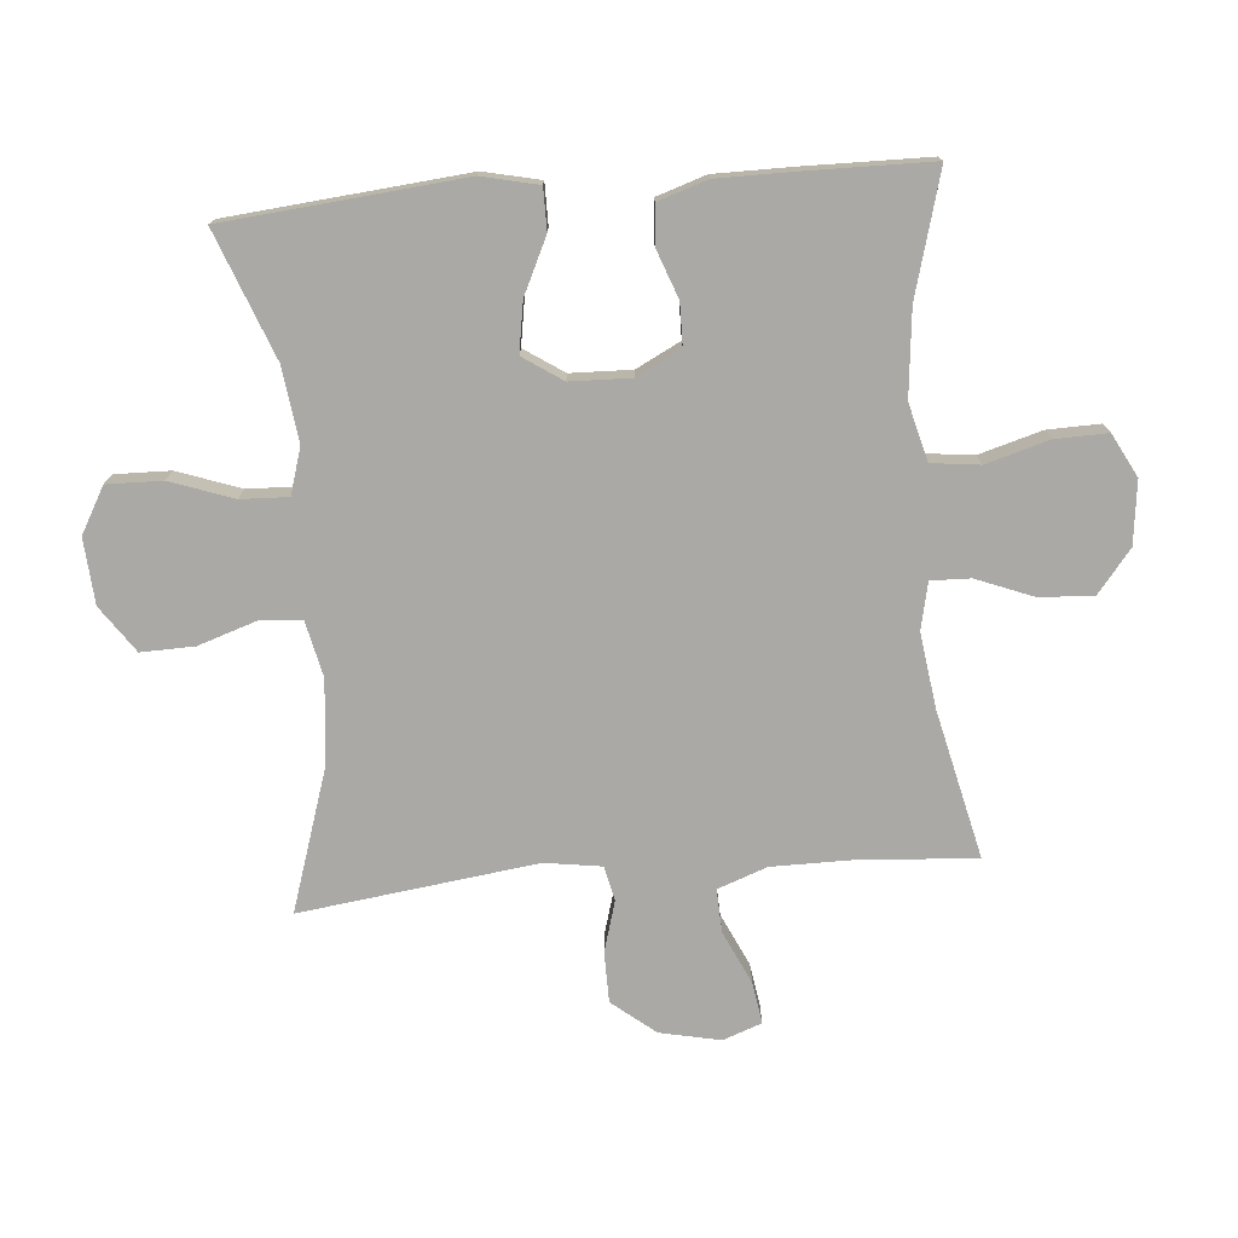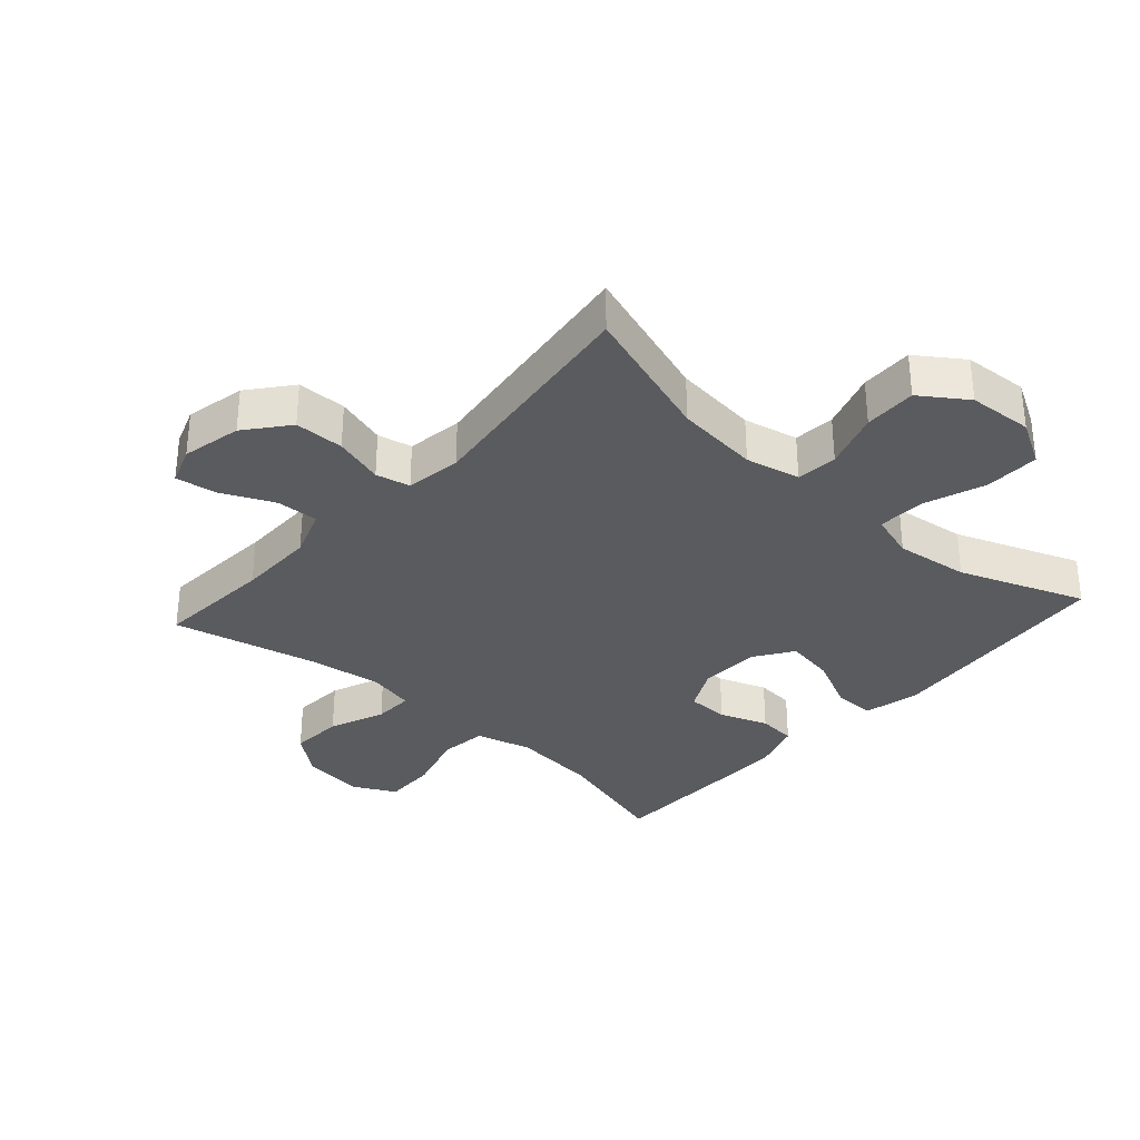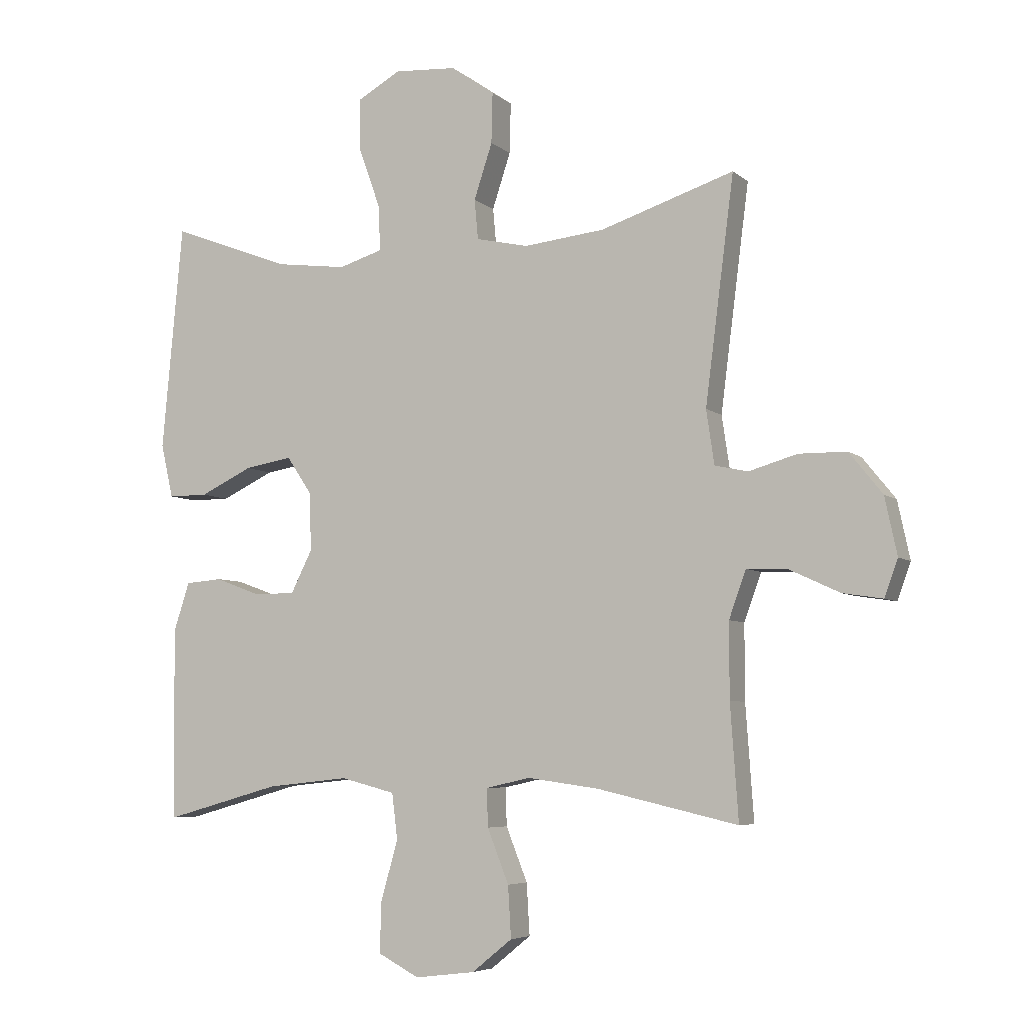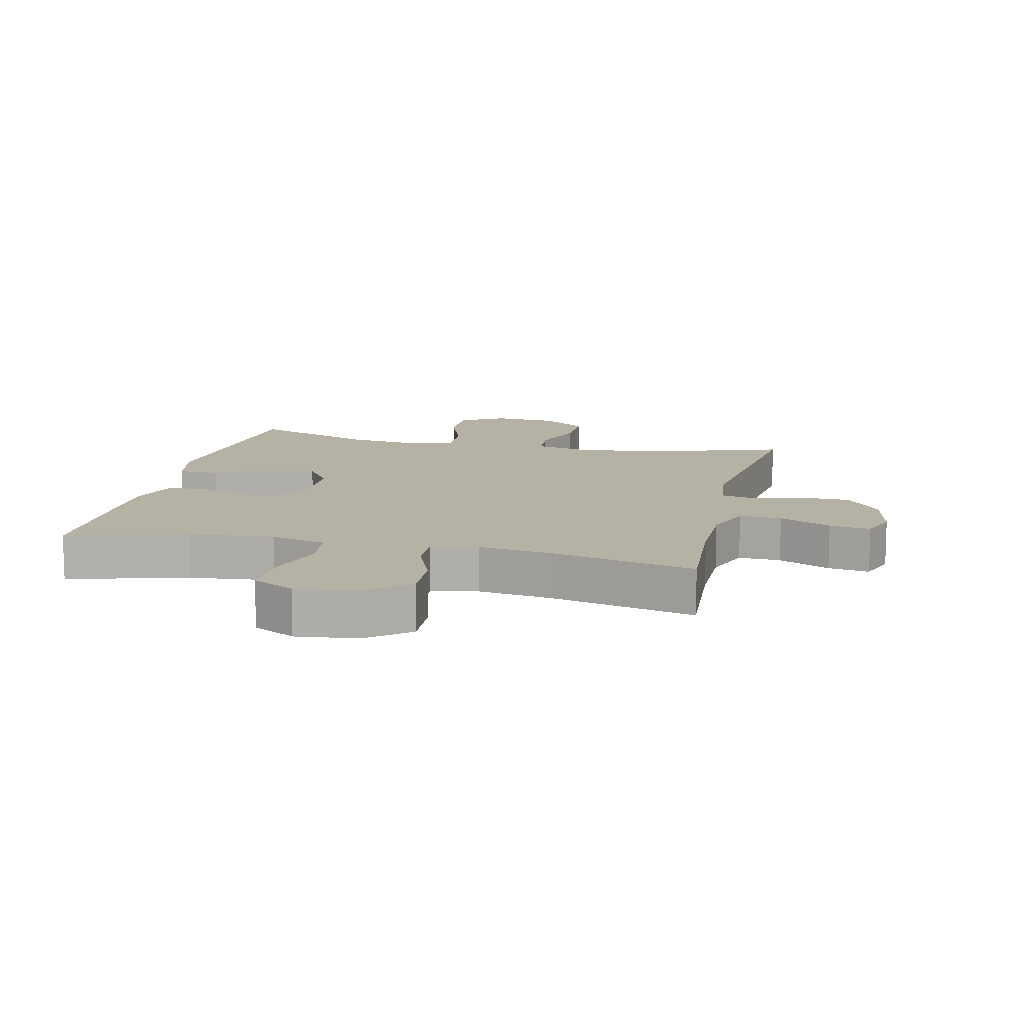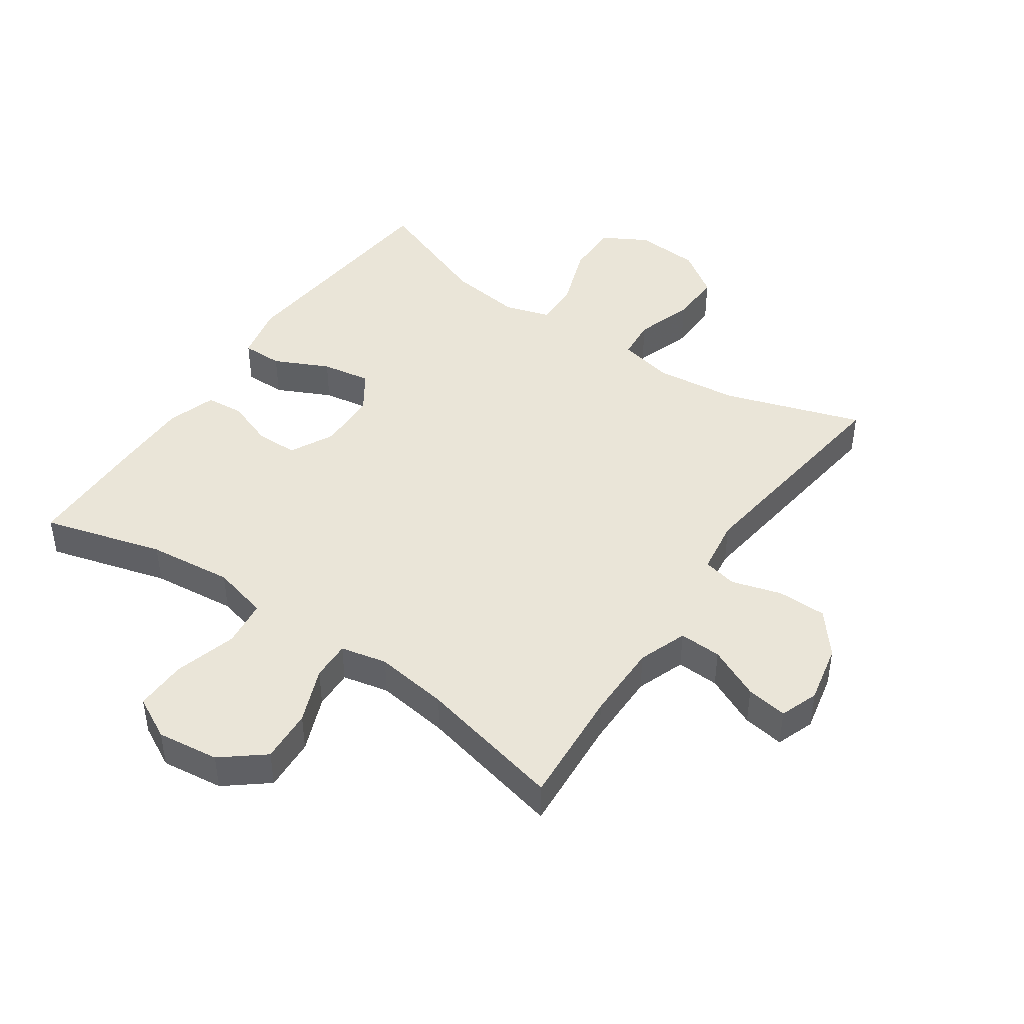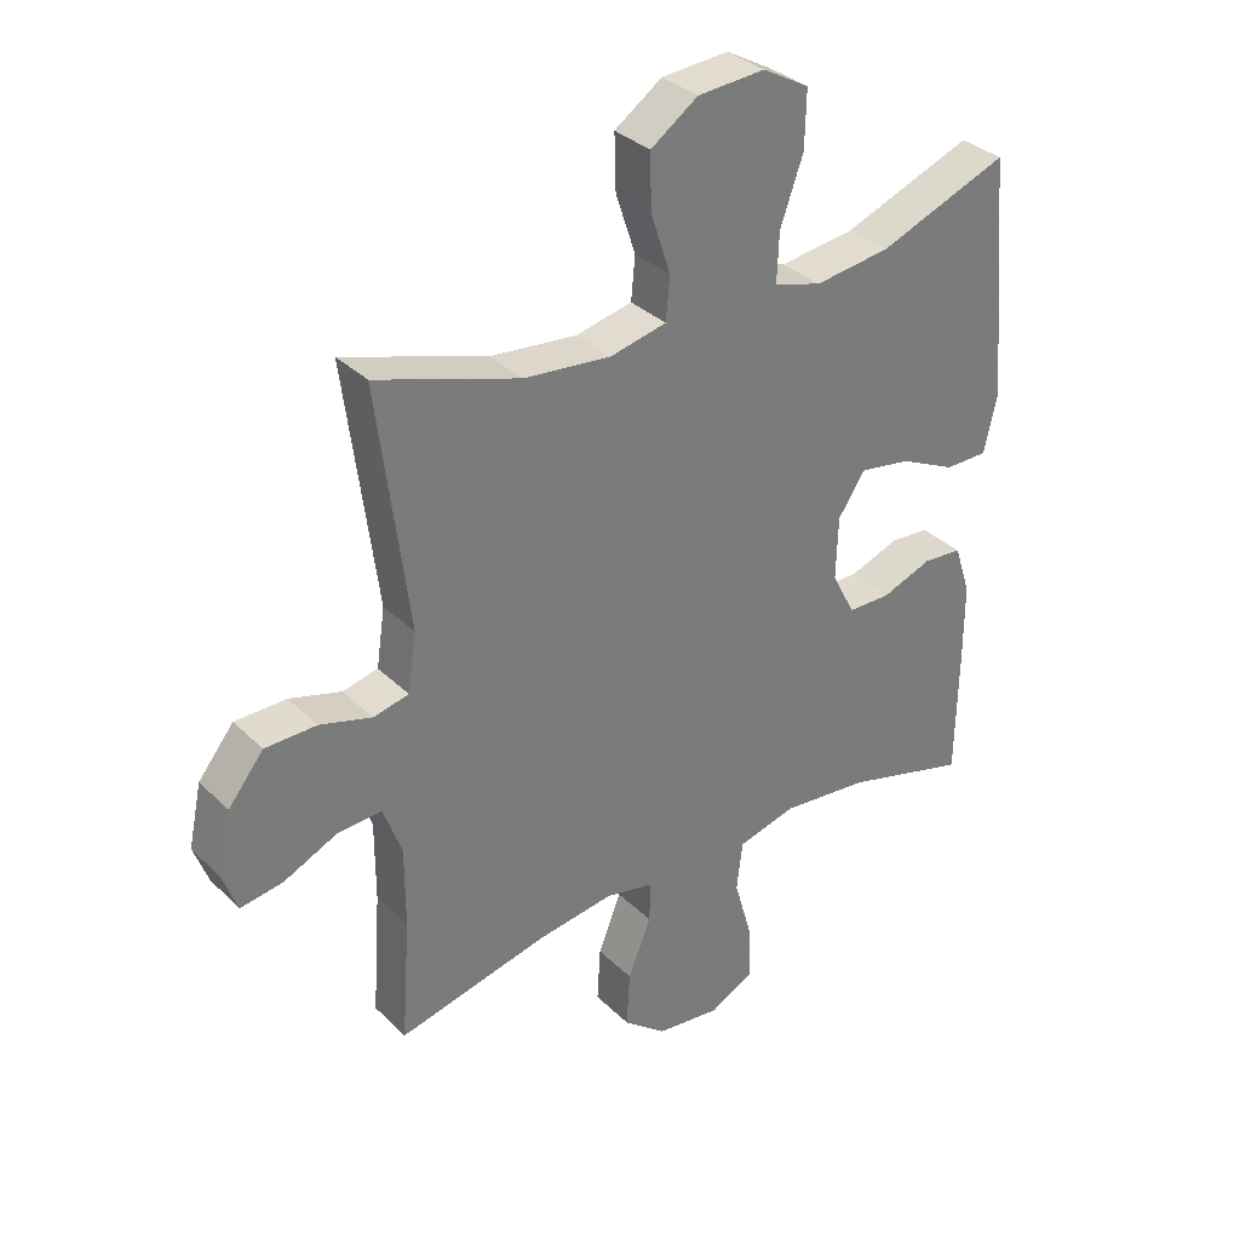
<metadata>
{"format":"obj","ext":"obj","renderer":"f3d","projection":"perspective","resolution":1024,"background":"white","views":[{"elev":-75.3,"azim":94.9,"up":"+Y"},{"elev":-32.9,"azim":-41.9,"up":"+Y"},{"elev":-5.8,"azim":-155.1,"up":"+Z"},{"elev":12.0,"azim":-167.0,"up":"+Y"},{"elev":44.6,"azim":-145.5,"up":"+Y"},{"elev":33.6,"azim":-37.6,"up":"+Z"}]}
</metadata>
<code>
v 0.5 0.07 -0.5
v 0.31 0.07 -0.447
v 0.176 0.07 -0.433
v 0.087 0.07 -0.456
v 0.078 0.07 -0.531
v 0.106 0.07 -0.629
v 0.108 0.07 -0.711
v 0.041 0.07 -0.746
v -0.057 0.07 -0.734
v -0.123 0.07 -0.681
v -0.118 0.07 -0.597
v -0.083 0.07 -0.509
v -0.081 0.07 -0.447
v -0.154 0.07 -0.431
v -0.27 0.07 -0.447
v -0.5 0.07 -0.5
v -0.487 0.07 -0.314
v -0.487 0.07 -0.192
v -0.515 0.07 -0.115
v -0.582 0.07 -0.118
v -0.664 0.07 -0.156
v -0.729 0.07 -0.166
v -0.751 0.07 -0.106
v -0.731 0.07 -0.012
v -0.677 0.07 0.055
v -0.599 0.07 0.056
v -0.52 0.07 0.033
v -0.466 0.07 0.045
v -0.453 0.07 0.133
v -0.5 0.07 0.5
v -0.282 0.07 0.429
v -0.15 0.07 0.415
v -0.064 0.07 0.434
v -0.058 0.07 0.499
v -0.088 0.07 0.59
v -0.09 0.07 0.673
v -0.018 0.07 0.723
v 0.084 0.07 0.73
v 0.155 0.07 0.69
v 0.153 0.07 0.604
v 0.118 0.07 0.506
v 0.115 0.07 0.432
v 0.187 0.07 0.41
v 0.303 0.07 0.425
v 0.5 0.07 0.5
v 0.534 0.07 0.13
v 0.514 0.07 0.042
v 0.449 0.07 0.042
v 0.363 0.07 0.083
v 0.285 0.07 0.096
v 0.244 0.07 0.035
v 0.241 0.07 -0.06
v 0.276 0.07 -0.129
v 0.342 0.07 -0.13
v 0.418 0.07 -0.102
v 0.478 0.07 -0.107
v 0.503 0.07 -0.184
v 0.503 0.07 -0.303
v 0.5 0 -0.5
v 0.31 0 -0.447
v 0.176 0 -0.433
v 0.087 0 -0.456
v 0.078 0 -0.531
v 0.106 0 -0.629
v 0.108 0 -0.711
v 0.041 0 -0.746
v -0.057 0 -0.734
v -0.123 0 -0.681
v -0.118 0 -0.597
v -0.083 0 -0.509
v -0.081 0 -0.447
v -0.154 0 -0.431
v -0.27 0 -0.447
v -0.5 0 -0.5
v -0.487 0 -0.314
v -0.487 0 -0.192
v -0.515 0 -0.115
v -0.582 0 -0.118
v -0.664 0 -0.156
v -0.729 0 -0.166
v -0.751 0 -0.106
v -0.731 0 -0.012
v -0.677 0 0.055
v -0.599 0 0.056
v -0.52 0 0.033
v -0.466 0 0.045
v -0.453 0 0.133
v -0.5 0 0.5
v -0.282 0 0.429
v -0.15 0 0.415
v -0.064 0 0.434
v -0.058 0 0.499
v -0.088 0 0.59
v -0.09 0 0.673
v -0.018 0 0.723
v 0.084 0 0.73
v 0.155 0 0.69
v 0.153 0 0.604
v 0.118 0 0.506
v 0.115 0 0.432
v 0.187 0 0.41
v 0.303 0 0.425
v 0.5 0 0.5
v 0.534 0 0.13
v 0.514 0 0.042
v 0.449 0 0.042
v 0.363 0 0.083
v 0.285 0 0.096
v 0.244 0 0.035
v 0.241 0 -0.06
v 0.276 0 -0.129
v 0.342 0 -0.13
v 0.418 0 -0.102
v 0.478 0 -0.107
v 0.503 0 -0.184
v 0.503 0 -0.303
f 58 1 2
f 57 58 2
f 56 57 2
f 55 56 2
f 54 55 2
f 53 54 2 3
f 52 53 3 4
f 51 52 4
f 47 48 49
f 46 47 49
f 45 46 49
f 44 45 49
f 43 44 49 50
f 42 43 50 51
f 39 40 41
f 38 39 41
f 37 38 41
f 36 37 41
f 35 36 41
f 34 35 41
f 33 34 41 42
f 42 51 4
f 33 42 4
f 32 33 4
f 29 30 31
f 32 4 5
f 31 32 5
f 29 31 5
f 28 29 5
f 25 26 27
f 24 25 27
f 23 24 27
f 22 23 27
f 21 22 27
f 20 21 27
f 19 20 27 28
f 15 16 17
f 14 15 17 18
f 18 19 28
f 14 18 28
f 13 14 28
f 10 11 12
f 9 10 12
f 8 9 12 13
f 6 7 8 13
f 5 6 13 28
f 60 59 116
f 60 116 115
f 60 115 114
f 60 114 113
f 60 113 112
f 61 60 112 111
f 62 61 111 110
f 62 110 109
f 107 106 105
f 107 105 104
f 107 104 103
f 107 103 102
f 108 107 102 101
f 109 108 101 100
f 99 98 97
f 99 97 96
f 99 96 95
f 99 95 94
f 99 94 93
f 99 93 92
f 100 99 92 91
f 62 109 100
f 62 100 91
f 62 91 90
f 89 88 87
f 63 62 90
f 63 90 89
f 63 89 87
f 63 87 86
f 85 84 83
f 85 83 82
f 85 82 81
f 85 81 80
f 85 80 79
f 85 79 78
f 86 85 78 77
f 75 74 73
f 76 75 73 72
f 86 77 76
f 86 76 72
f 86 72 71
f 70 69 68
f 70 68 67
f 71 70 67 66
f 71 66 65 64
f 86 71 64 63
f 1 59 60 2
f 2 60 61 3
f 3 61 62 4
f 4 62 63 5
f 5 63 64 6
f 6 64 65 7
f 7 65 66 8
f 8 66 67 9
f 9 67 68 10
f 10 68 69 11
f 11 69 70 12
f 12 70 71 13
f 13 71 72 14
f 14 72 73 15
f 15 73 74 16
f 16 74 75 17
f 17 75 76 18
f 18 76 77 19
f 19 77 78 20
f 20 78 79 21
f 21 79 80 22
f 22 80 81 23
f 23 81 82 24
f 24 82 83 25
f 25 83 84 26
f 26 84 85 27
f 27 85 86 28
f 28 86 87 29
f 29 87 88 30
f 30 88 89 31
f 31 89 90 32
f 32 90 91 33
f 33 91 92 34
f 34 92 93 35
f 35 93 94 36
f 36 94 95 37
f 37 95 96 38
f 38 96 97 39
f 39 97 98 40
f 40 98 99 41
f 41 99 100 42
f 42 100 101 43
f 43 101 102 44
f 44 102 103 45
f 45 103 104 46
f 46 104 105 47
f 47 105 106 48
f 48 106 107 49
f 49 107 108 50
f 50 108 109 51
f 51 109 110 52
f 52 110 111 53
f 53 111 112 54
f 54 112 113 55
f 55 113 114 56
f 56 114 115 57
f 57 115 116 58
f 58 116 59 1

</code>
